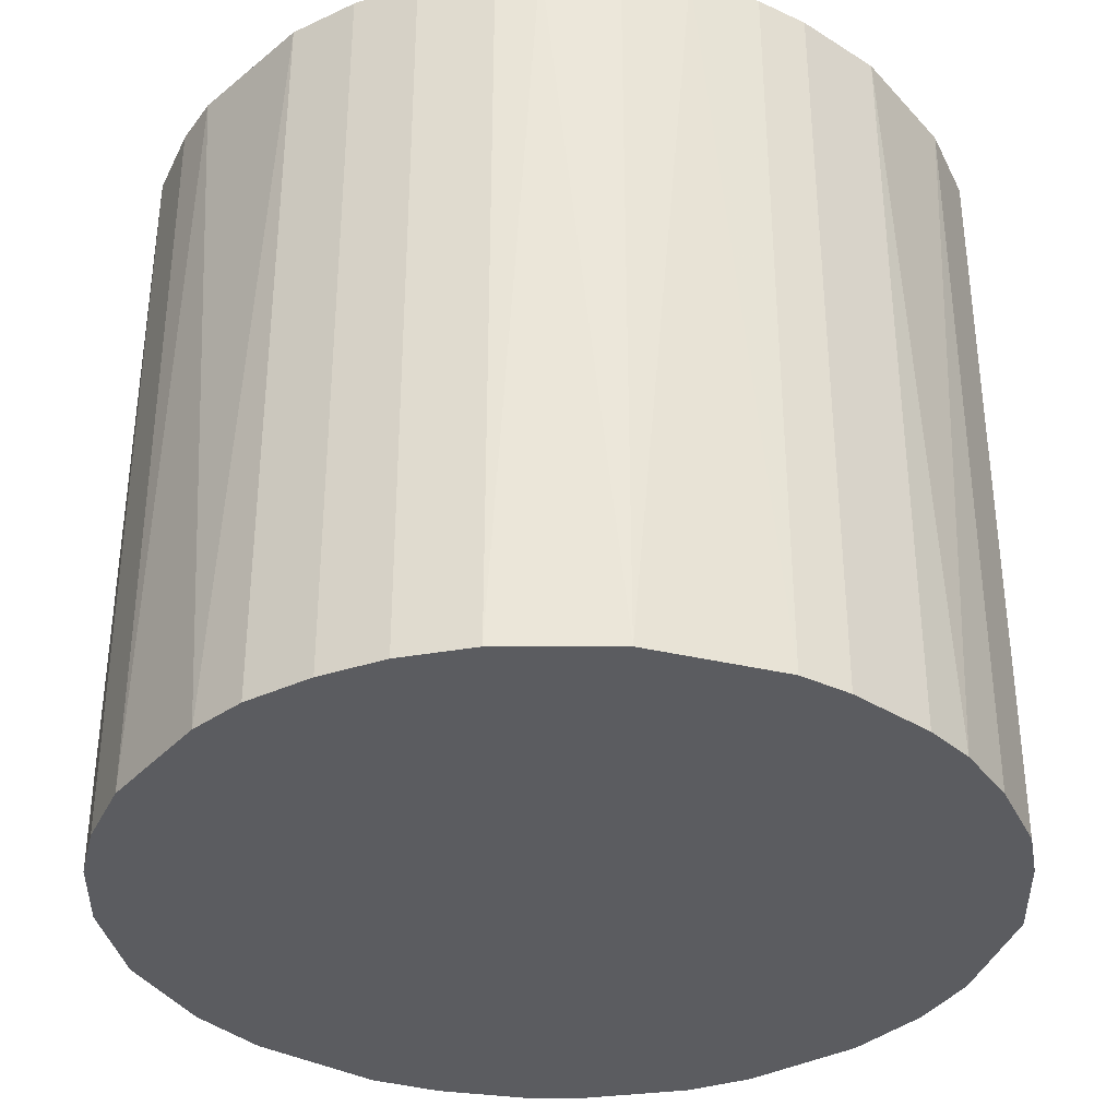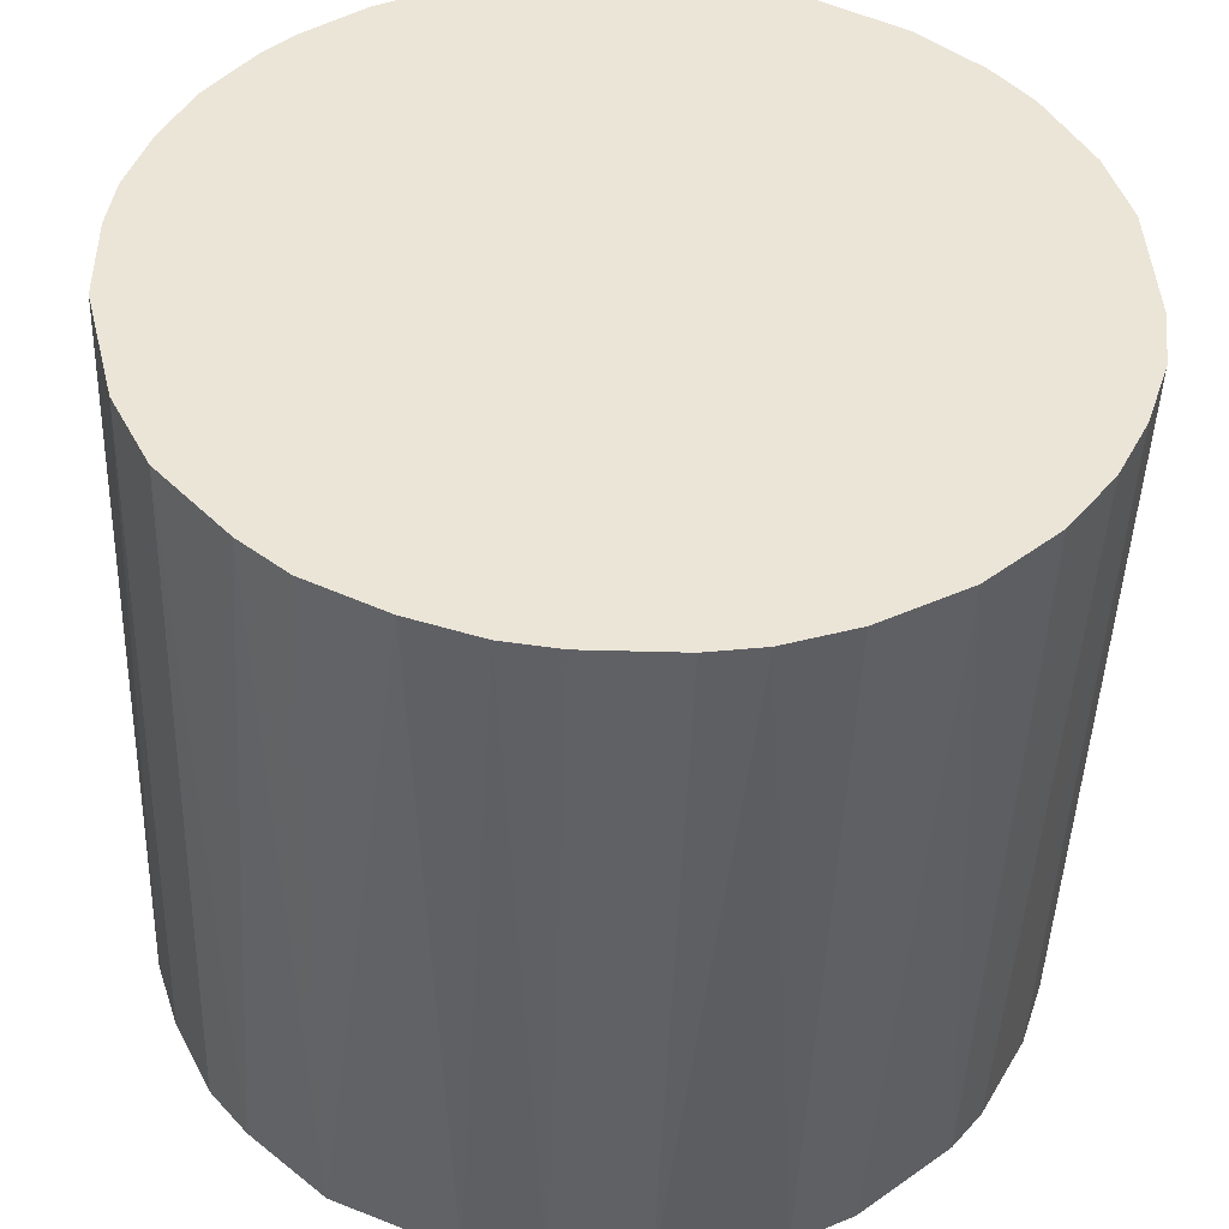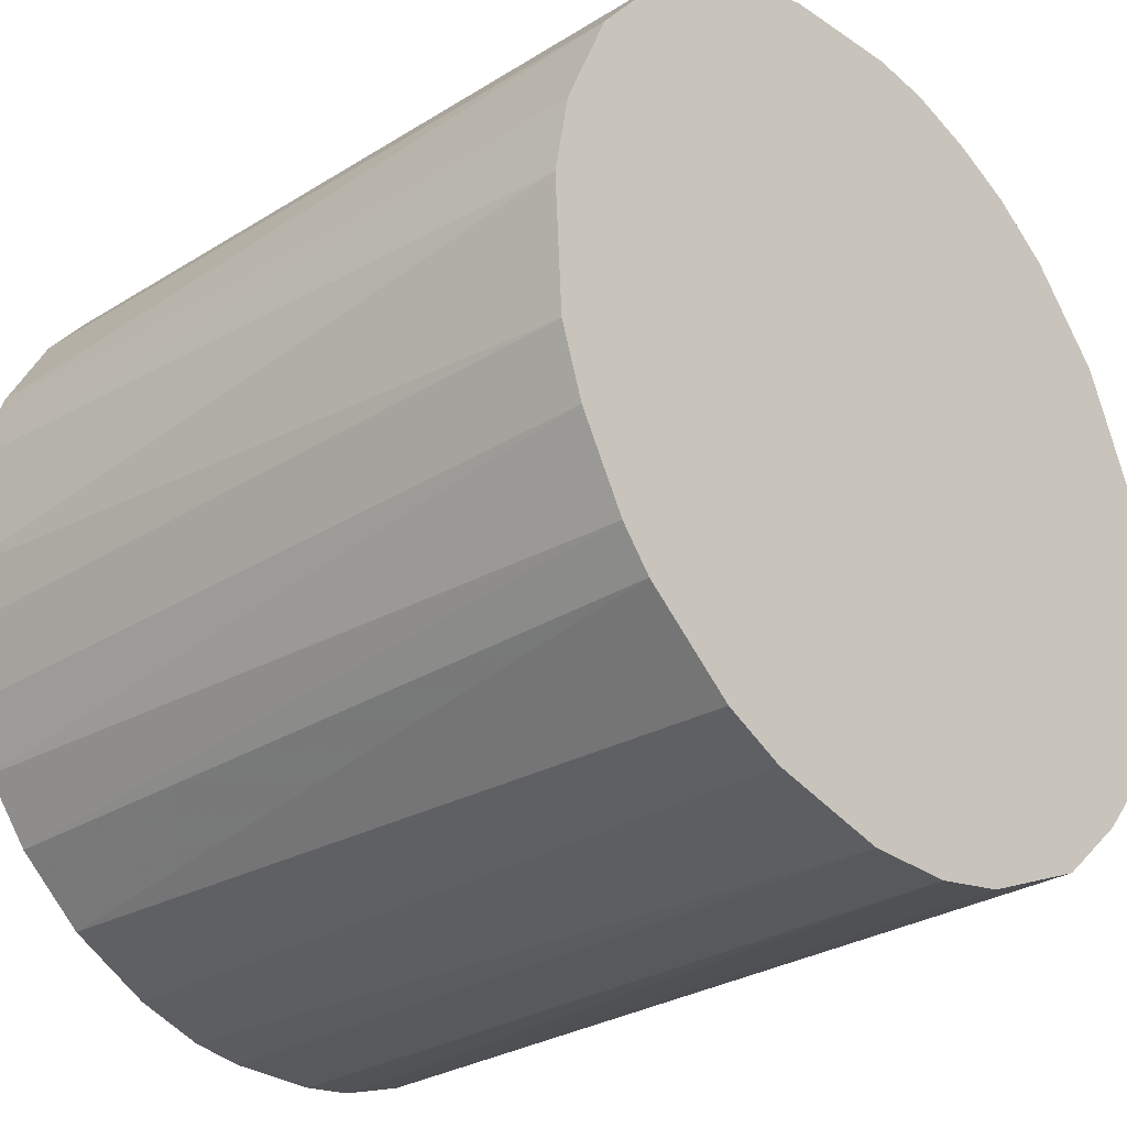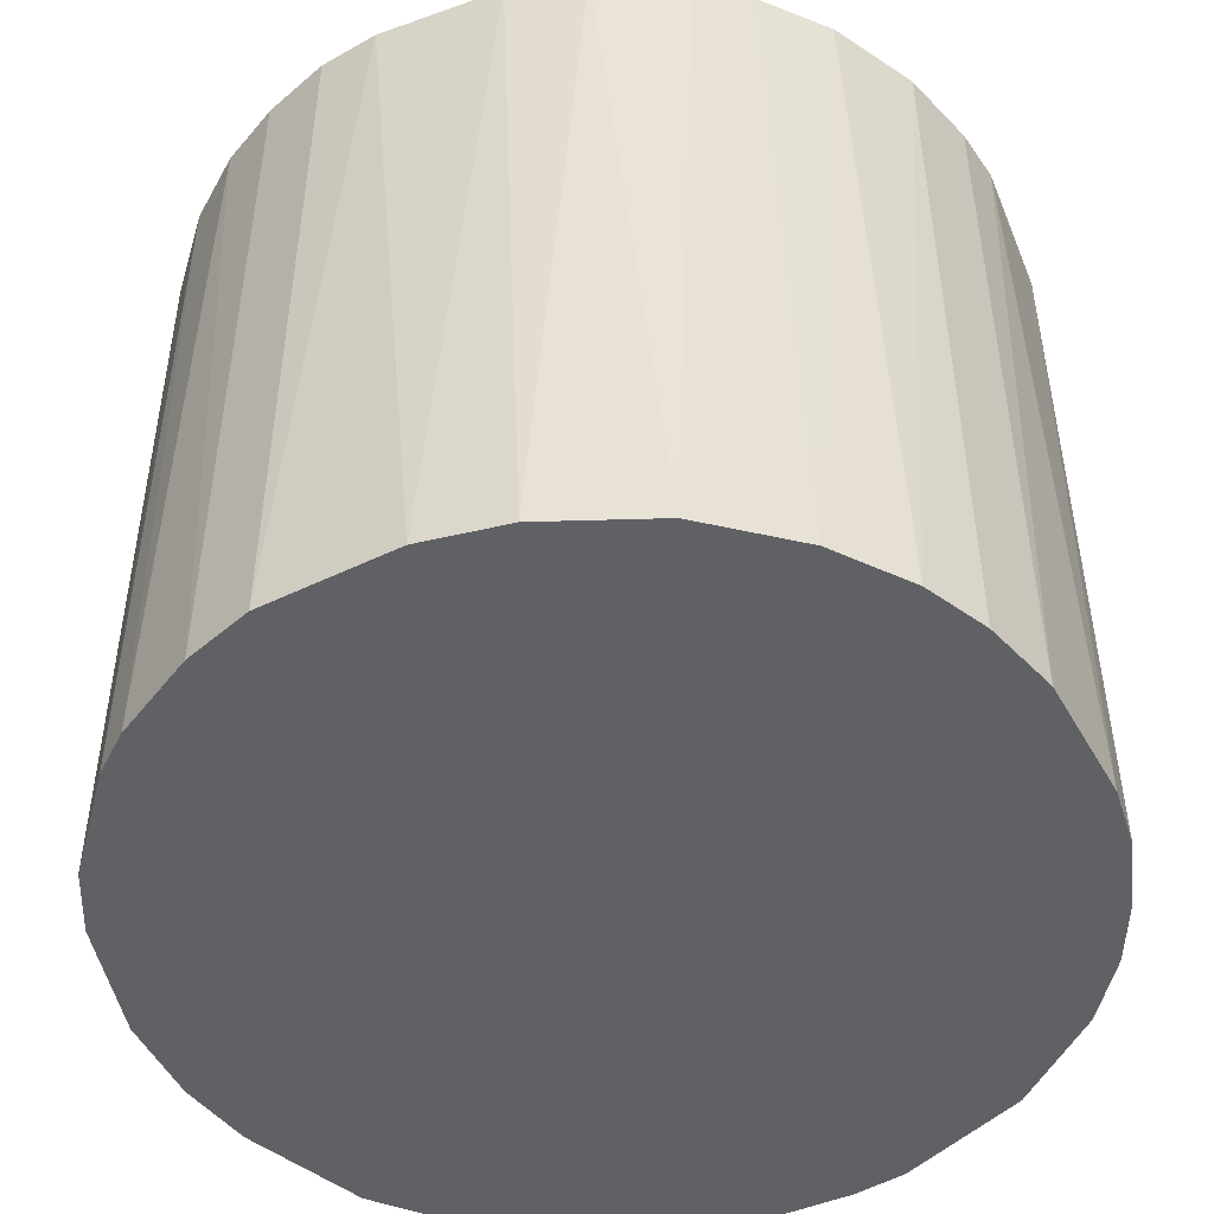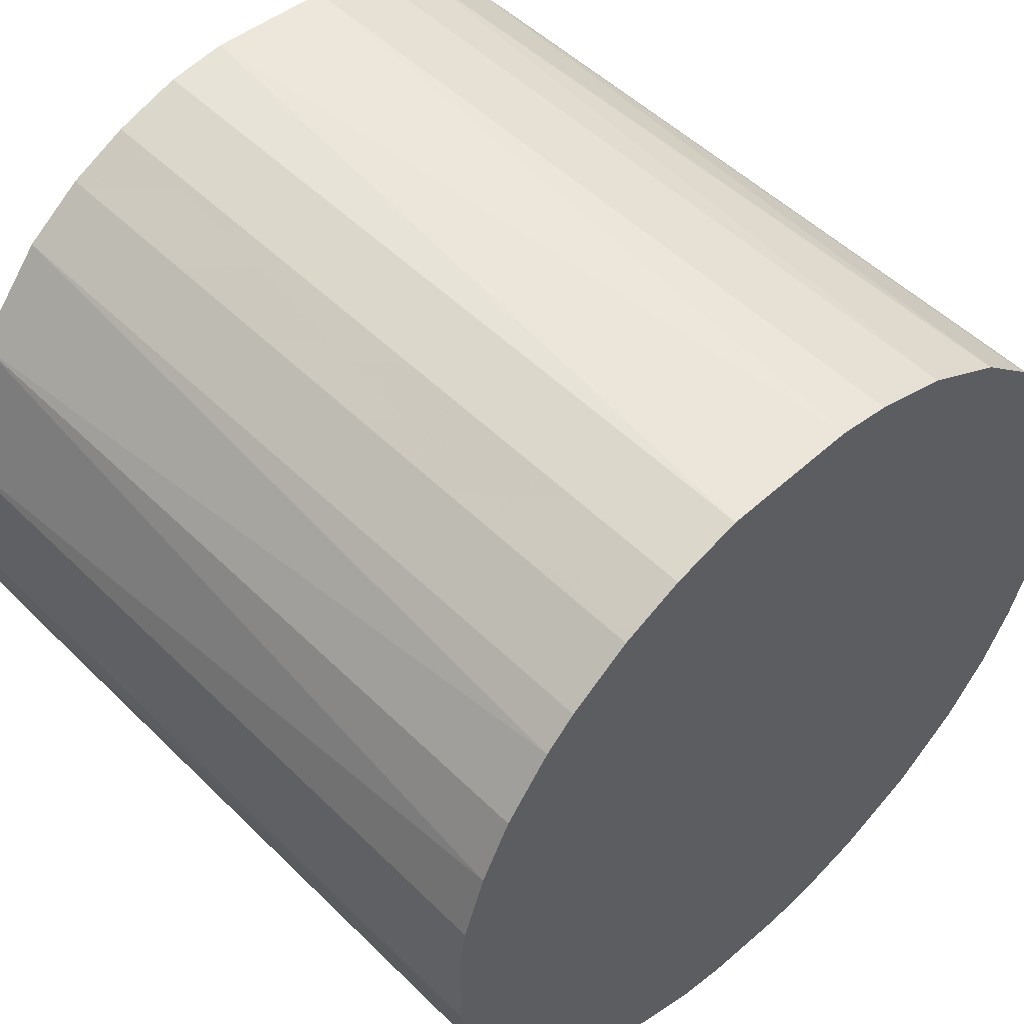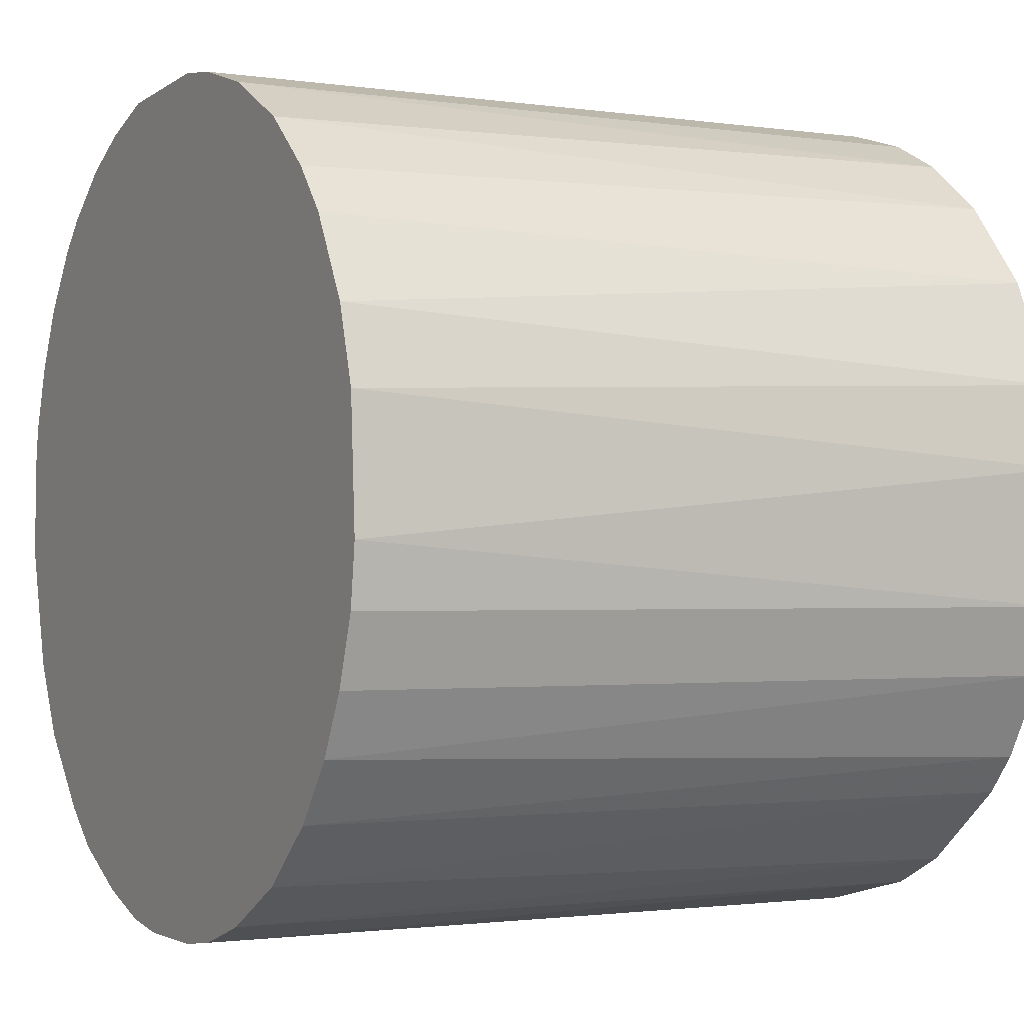
<metadata>
{"format":"obj","ext":"obj","renderer":"f3d","projection":"perspective","resolution":1024,"background":"white","views":[{"elev":-35.1,"azim":-129.8,"up":"+Z"},{"elev":-45.4,"azim":-1.9,"up":"+Y"},{"elev":-29.2,"azim":132.7,"up":"+Y"},{"elev":-48.4,"azim":115.1,"up":"+Z"},{"elev":51.2,"azim":-43.2,"up":"+Y"},{"elev":-1.5,"azim":61.4,"up":"+Y"}]}
</metadata>
<code>
o convex_0
v -0.0056 -0.01893 -0.01772
v 0.001767 0.01966 0.01772
v 0.004221 0.01931 0.01772
v -0.004546 -0.01929 0.01772
v 0.01931 -0.004546 -0.01772
v -0.01683 0.01054 -0.01772
v -0.01964 -0.002088 0.01772
v 0.01685 -0.01051 0.01772
v 0.0137 0.0144 -0.01772
v 0.01826 0.00773 0.01772
v -0.01648 -0.01121 -0.01772
v 0.01054 -0.01683 -0.01772
v -0.001742 0.01966 -0.01772
v -0.01332 0.01475 0.01772
v -0.01332 -0.01472 0.01772
v 0.004572 -0.01929 0.01772
v -0.01964 -0.002088 -0.01772
v 0.01896 0.005626 -0.01772
v -0.01929 0.004572 0.01772
v 0.01966 -0.001738 0.01772
v -0.007705 0.01826 -0.01772
v 0.01159 0.01615 0.01772
v 0.00773 0.01826 -0.01772
v 0.002117 -0.01964 -0.01772
v -0.004546 0.01931 0.01772
v 0.01159 -0.01613 0.01772
v 0.01615 -0.01156 -0.01772
v -0.01823 -0.007705 0.01772
v -0.01121 -0.01648 -0.01772
v -0.01929 0.004572 -0.01772
v -0.01332 0.01475 -0.01772
v -0.01683 0.01054 0.01772
v 0.01615 0.01159 0.01772
v 0.01685 0.01054 -0.01772
v -0.01051 0.01685 0.01772
v -0.007705 -0.01823 0.01772
v 0.01966 0.001763 -0.01772
v 0.01931 0.004221 0.01772
v 0.004221 0.01931 -0.01772
v -0.01929 -0.004546 -0.01772
v 0.01826 -0.007705 0.01772
v 0.00773 -0.01823 -0.01772
v -0.01648 -0.01121 0.01772
v -0.002092 -0.01964 0.01772
v 0.01475 -0.01332 -0.01772
v -0.002092 -0.01964 -0.01772
v 0.00773 0.01826 0.01772
v 0.01475 -0.01332 0.01772
v 0.01826 -0.007705 -0.01772
v 0.00773 -0.01823 0.01772
v -0.01964 0.002113 0.01772
v -0.01823 0.00773 0.01772
v 0.01054 0.01685 -0.01772
v -0.01121 -0.01648 0.01772
v -0.01472 -0.01332 -0.01772
v -0.01051 0.01685 -0.01772
v -0.01472 0.01335 0.01772
v -0.01823 -0.007705 -0.01772
v 0.01931 -0.004546 0.01772
v -0.004546 0.01931 -0.01772
v 0.0144 0.0137 0.01772
v 0.002117 -0.01964 0.01772
v -0.01964 0.002113 -0.01772
v -0.007705 0.01826 0.01772
f 21 35 64
f 3 2 4
f 5 1 6
f 4 2 7
f 3 4 8
f 5 6 9
f 3 8 10
f 6 1 11
f 1 5 12
f 9 6 13
f 7 2 14
f 4 7 15
f 8 4 16
f 6 11 17
f 5 9 18
f 7 14 19
f 10 8 20
f 13 6 21
f 3 10 22
f 9 13 23
f 1 12 24
f 2 13 25
f 14 2 25
f 8 16 26
f 12 5 27
f 15 7 28
f 11 1 29
f 6 17 30
f 21 6 31
f 19 14 32
f 22 10 33
f 18 9 34
f 10 18 34
f 9 33 34
f 33 10 34
f 14 25 35
f 31 14 35
f 1 4 36
f 4 15 36
f 29 1 36
f 5 18 37
f 20 5 37
f 20 37 38
f 18 10 38
f 10 20 38
f 37 18 38
f 2 3 39
f 13 2 39
f 3 23 39
f 23 13 39
f 7 17 40
f 17 11 40
f 28 7 40
f 20 8 41
f 24 12 42
f 16 24 42
f 15 28 43
f 28 11 43
f 16 4 44
f 26 12 45
f 12 27 45
f 4 1 46
f 1 24 46
f 44 4 46
f 24 44 46
f 3 22 47
f 23 3 47
f 8 26 48
f 27 8 48
f 26 45 48
f 45 27 48
f 27 5 49
f 8 27 49
f 5 41 49
f 41 8 49
f 12 26 50
f 26 16 50
f 42 12 50
f 16 42 50
f 17 7 51
f 7 19 51
f 19 30 51
f 6 30 52
f 30 19 52
f 32 6 52
f 19 32 52
f 22 9 53
f 9 23 53
f 47 22 53
f 23 47 53
f 15 29 54
f 36 15 54
f 29 36 54
f 11 29 55
f 29 15 55
f 43 11 55
f 15 43 55
f 21 31 56
f 35 21 56
f 31 35 56
f 31 6 57
f 14 31 57
f 6 32 57
f 32 14 57
f 11 28 58
f 40 11 58
f 28 40 58
f 5 20 59
f 41 5 59
f 20 41 59
f 13 21 60
f 25 13 60
f 21 25 60
f 9 22 61
f 33 9 61
f 22 33 61
f 24 16 62
f 16 44 62
f 44 24 62
f 30 17 63
f 17 51 63
f 51 30 63
f 25 21 64
f 35 25 64

</code>
